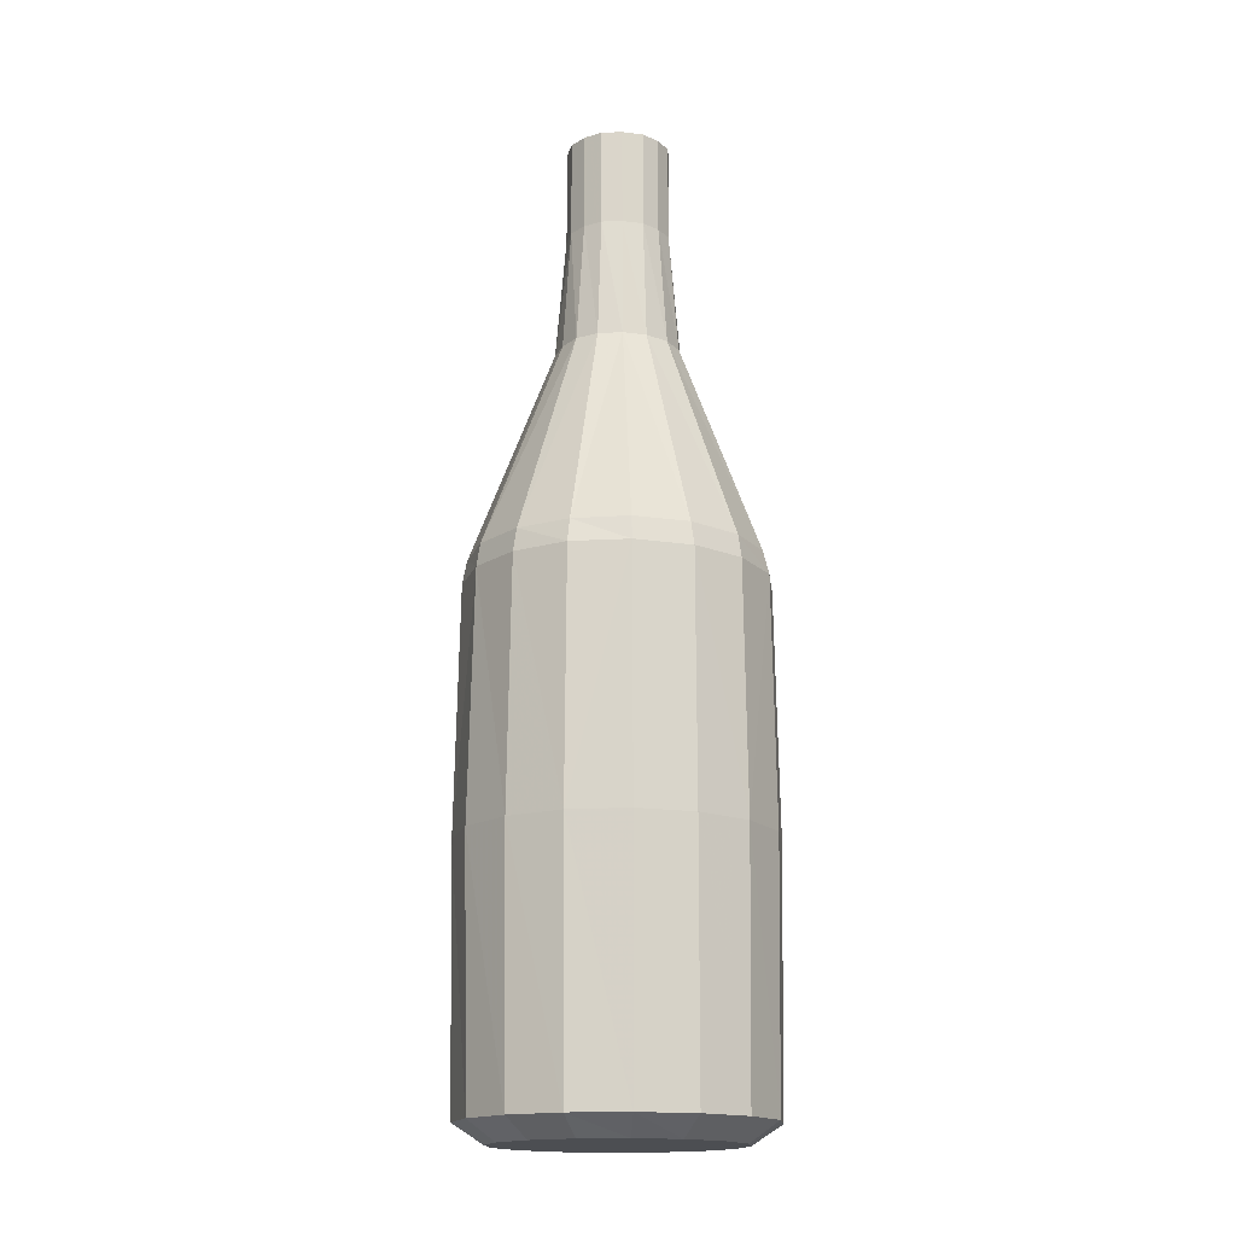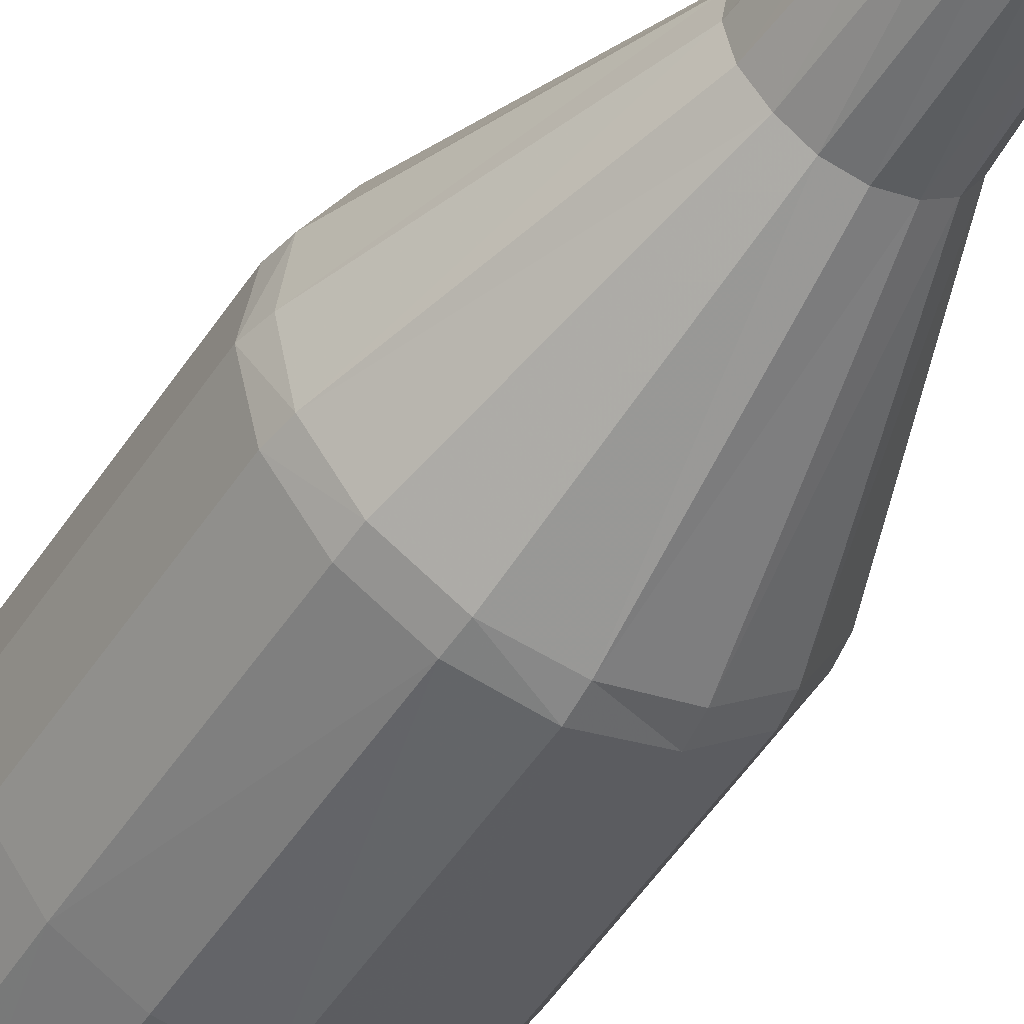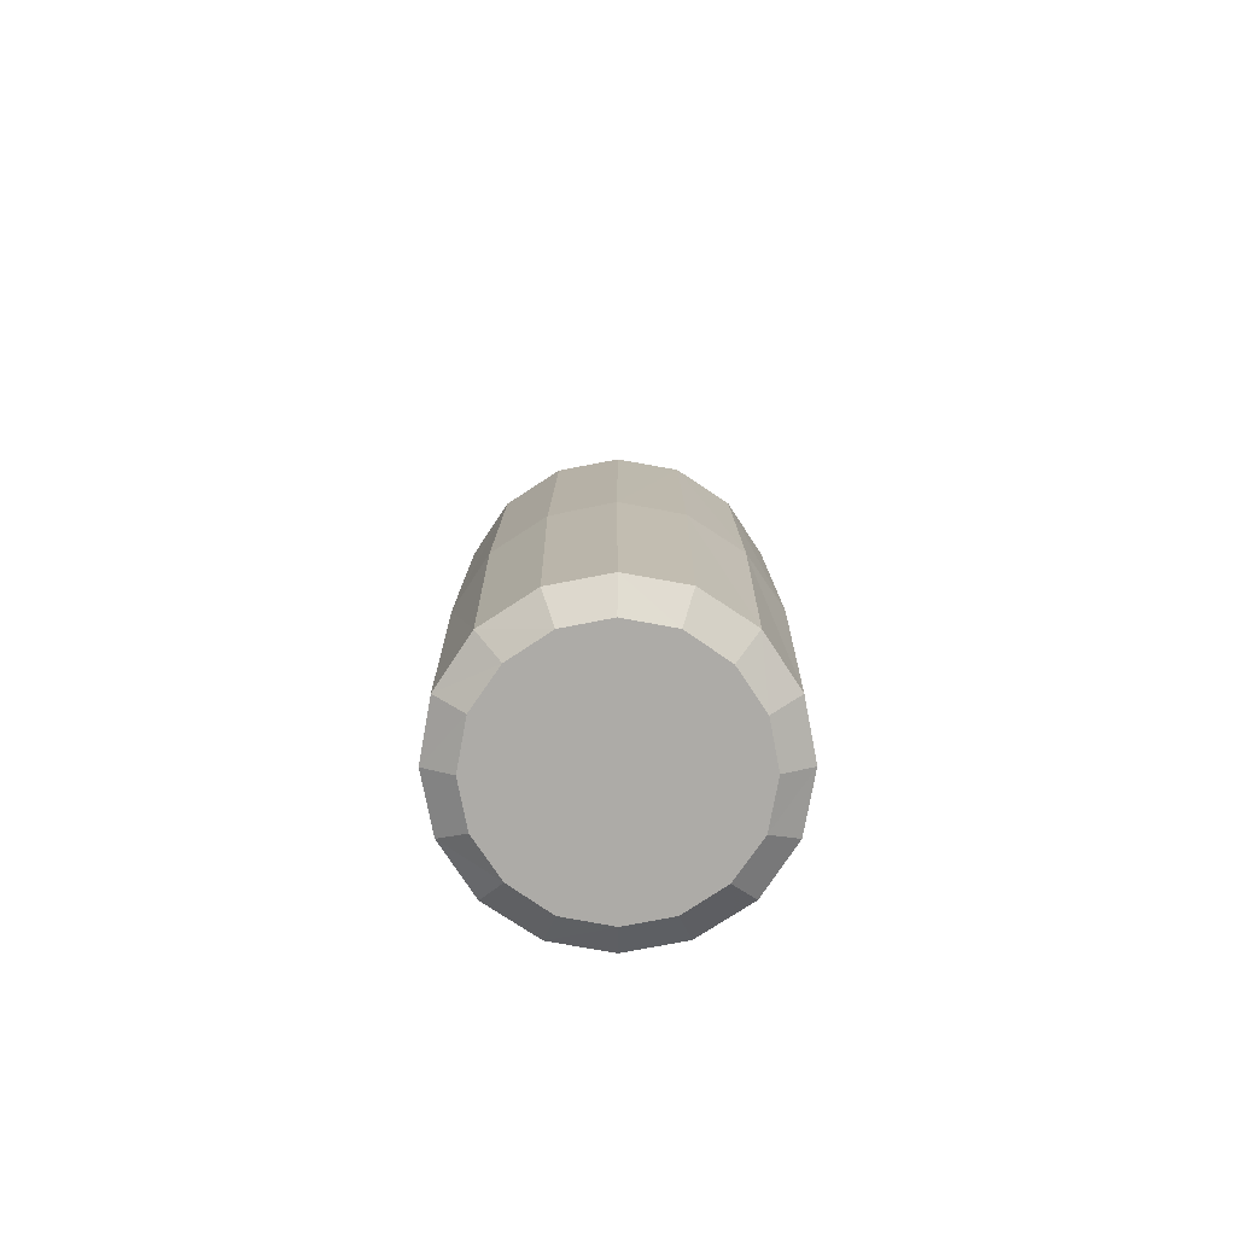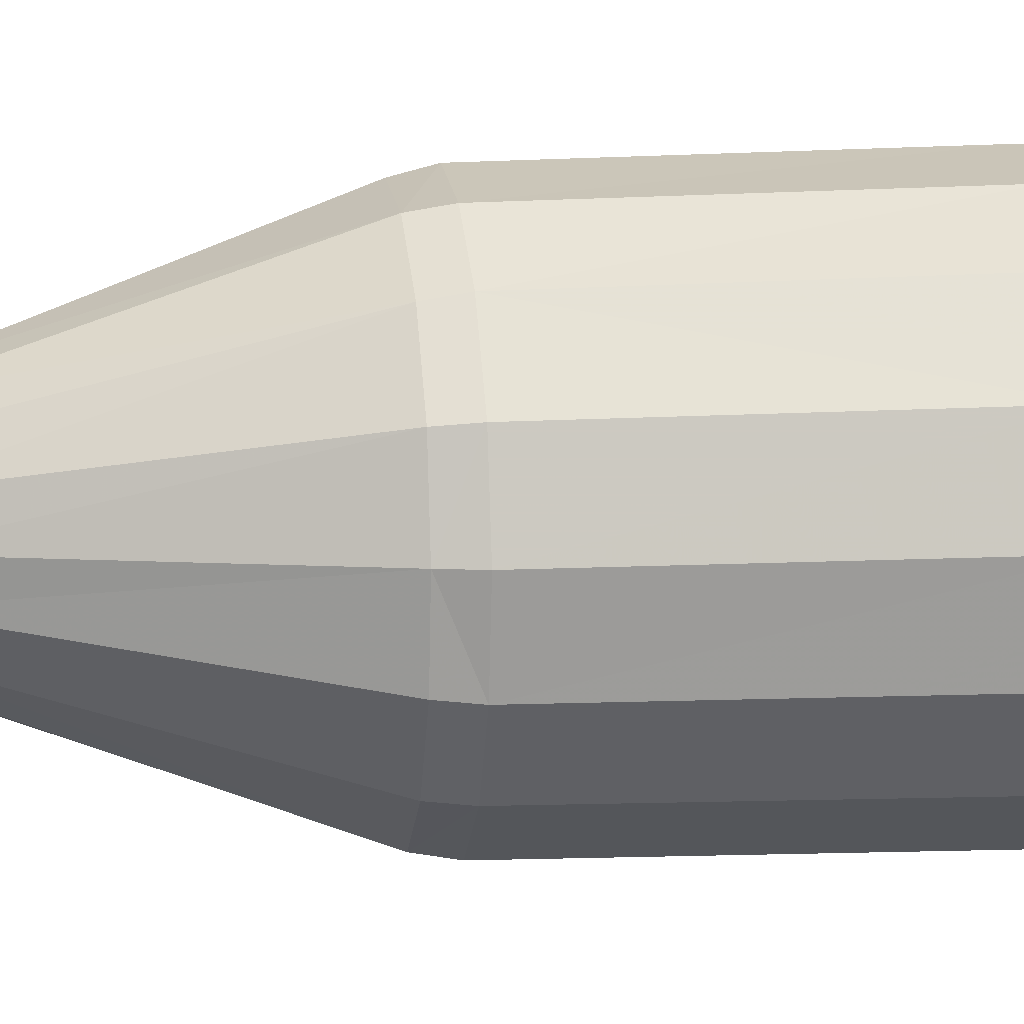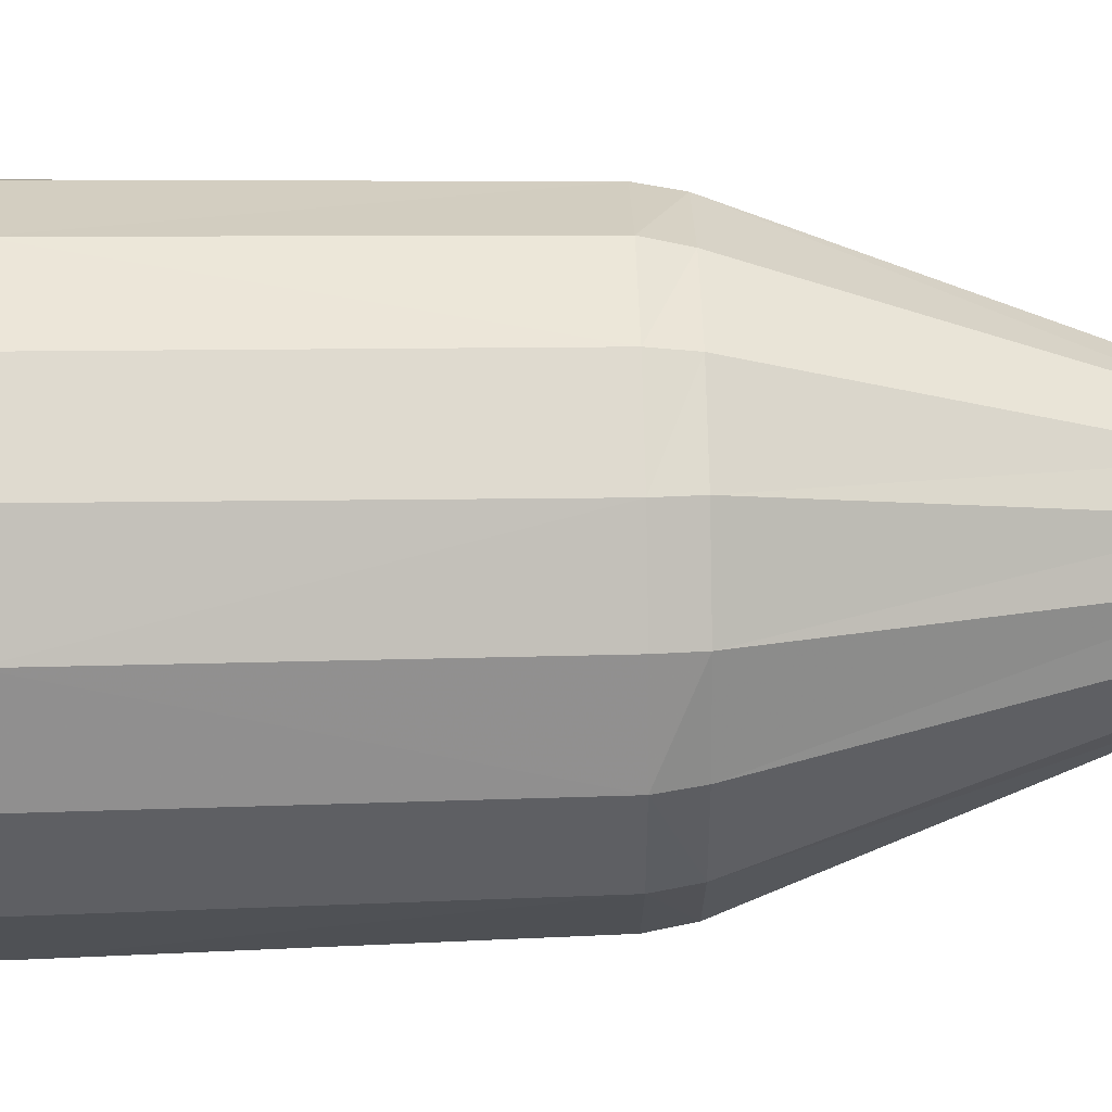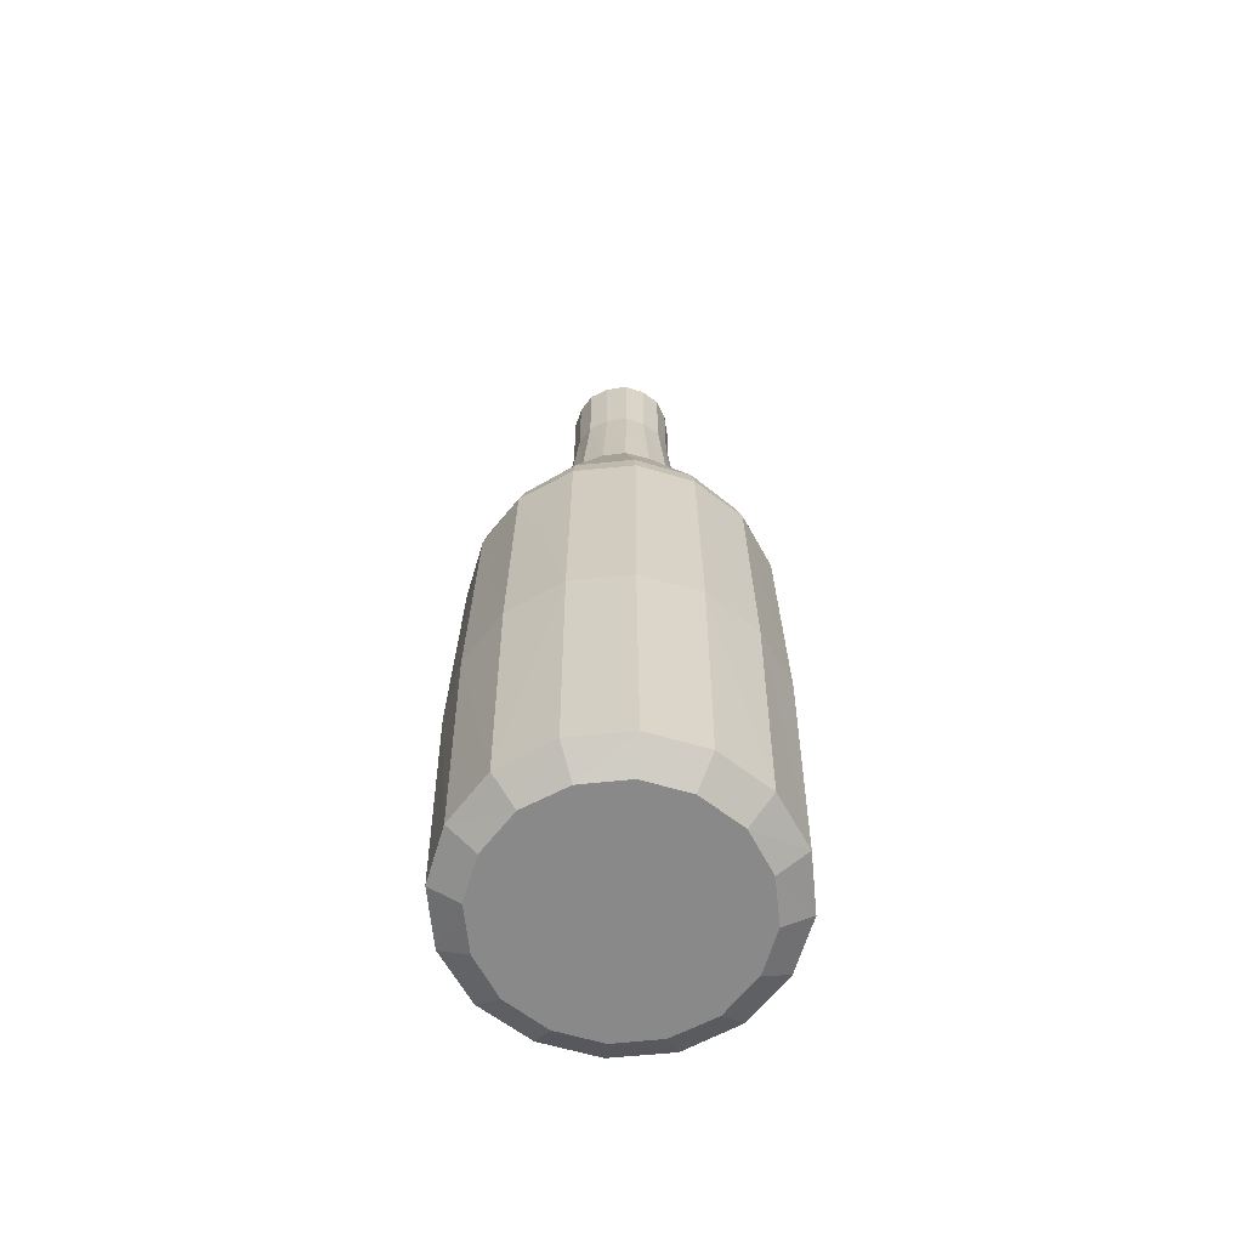
<metadata>
{"format":"obj","ext":"obj","renderer":"f3d","projection":"perspective","resolution":1024,"background":"white","views":[{"elev":-16.7,"azim":20.0,"up":"+Y"},{"elev":-46.7,"azim":149.7,"up":"+Z"},{"elev":-76.4,"azim":70.0,"up":"+Y"},{"elev":10.9,"azim":-98.2,"up":"+Z"},{"elev":34.3,"azim":88.2,"up":"+Z"},{"elev":-63.3,"azim":-137.5,"up":"+Y"}]}
</metadata>
<code>
v 0.102 -0.05 0.175
v -0.057 -0.5 -0.021
v -0.025 0 -0.009
v -0.045 -0.5 -0.041
v -0.02 0 -0.018
v -0.026 -0.5 -0.055
v -0.011 0 -0.024
v -0.003 -0.5 -0.061
v -0.001 0 -0.027
v 0.021 -0.5 -0.057
v 0.009 0 -0.025
v 0.041 -0.5 -0.045
v 0.018 0 -0.02
v 0.055 -0.5 -0.026
v 0.024 0 -0.011
v 0.061 -0.5 -0.003
v 0.027 0 -0.001
v 0.057 -0.5 0.021
v 0.025 0 0.009
v 0.045 -0.5 0.041
v 0.02 0 0.018
v 0.026 -0.5 0.055
v 0.011 0 0.024
v 0.003 -0.5 0.061
v 0.001 0 0.027
v -0.021 -0.5 0.057
v -0.009 0 0.025
v -0.041 -0.5 0.045
v -0.018 0 0.02
v -0.055 -0.5 0.026
v -0.024 0 0.011
v -0.061 -0.5 0.003
v -0.027 0 0.001
v -0.069 -0.223 -0.025
v -0.054 -0.223 -0.05
v -0.031 -0.223 -0.067
v -0.003 -0.223 -0.073
v 0.025 -0.223 -0.069
v 0.05 -0.223 -0.054
v 0.067 -0.223 -0.031
v 0.073 -0.223 -0.003
v 0.069 -0.223 0.025
v 0.054 -0.223 0.05
v 0.031 -0.223 0.067
v 0.003 -0.223 0.073
v -0.025 -0.223 0.069
v -0.05 -0.223 0.054
v -0.067 -0.223 0.031
v -0.073 -0.223 0.003
v -0.03 -0.113 -0.011
v -0.023 -0.113 -0.022
v -0.013 -0.113 -0.029
v -0.001 -0.113 -0.032
v 0.011 -0.113 -0.03
v 0.021 -0.113 -0.023
v 0.029 -0.113 -0.013
v 0.032 -0.113 -0.001
v 0.03 -0.113 0.011
v 0.023 -0.113 0.022
v 0.013 -0.113 0.029
v 0.001 -0.113 0.032
v -0.011 -0.113 0.03
v -0.021 -0.113 0.023
v -0.029 -0.113 0.013
v -0.032 -0.113 0.001
v -0.025 -0.05 -0.009
v -0.02 -0.05 -0.018
v -0.011 -0.05 -0.024
v -0.001 -0.05 -0.027
v 0.009 -0.05 -0.025
v 0.018 -0.05 -0.02
v 0.024 -0.05 -0.011
v 0.027 -0.05 -0.001
v 0.025 -0.05 0.009
v 0.02 -0.05 0.018
v 0.011 -0.05 0.024
v 0.001 -0.05 0.027
v -0.009 -0.05 0.025
v -0.018 -0.05 0.02
v -0.024 -0.05 0.011
v -0.027 -0.05 0.001
v -0.056 -0.49 -0.051
v -0.032 -0.49 -0.069
v -0.003 -0.49 -0.076
v 0.026 -0.49 -0.071
v 0.051 -0.49 -0.056
v 0.069 -0.49 -0.032
v 0.076 -0.49 -0.003
v 0.071 -0.49 0.026
v 0.056 -0.49 0.051
v 0.032 -0.49 0.069
v 0.003 -0.49 0.076
v -0.026 -0.49 0.071
v -0.051 -0.49 0.056
v -0.069 -0.49 0.032
v -0.076 -0.49 0.003
v -0.071 -0.49 -0.026
v -0.057 -0.36 -0.053
v -0.033 -0.36 -0.071
v -0.003 -0.36 -0.078
v 0.027 -0.36 -0.073
v 0.053 -0.36 -0.058
v 0.071 -0.36 -0.033
v 0.078 -0.36 -0.003
v 0.073 -0.36 0.027
v 0.057 -0.36 0.053
v 0.033 -0.36 0.071
v 0.003 -0.36 0.078
v -0.027 -0.36 0.073
v -0.053 -0.36 0.058
v -0.071 -0.36 0.033
v -0.078 -0.36 0.003
v -0.073 -0.36 -0.027
v -0.056 -0.235 -0.051
v -0.032 -0.235 -0.069
v -0.003 -0.235 -0.076
v 0.026 -0.235 -0.071
v 0.051 -0.235 -0.056
v 0.069 -0.235 -0.032
v 0.076 -0.235 -0.003
v 0.071 -0.235 0.026
v 0.056 -0.235 0.051
v 0.032 -0.235 0.069
v 0.003 -0.235 0.076
v -0.026 -0.235 0.071
v -0.051 -0.235 0.056
v -0.069 -0.235 0.032
v -0.076 -0.235 0.003
v -0.071 -0.235 -0.026
v -0.018 -0.36 0.21
v 0.101 -0.05 0.154
v 0.045 -0.49 0.097
v 0.056 -0.235 0.051
v -0.026 -0.235 0.071
v -0.064 -0.05 0.231
v 0.187 -0.265 0.223
v 0.276 -0.265 -0.02
v 0.11 -0.265 0.057
v -0.215 -0.516 0.197
v 0.024 -0.233 -0.129
v -0.111 -0.233 -0.04
v -0.365 -0.516 0.28
v 0.276 -0.516 -0.02
v 0.11 -0.516 0.057
v -0.23 -0.516 0.191
v 0 0 0
v 0 -0.5 0
f 5 3 146
f 66 3 5
f 67 5 68
f 68 7 9
f 69 9 11
f 70 11 13
f 71 13 72
f 72 15 17
f 73 17 19
f 74 19 21
f 75 21 23
f 76 23 25
f 77 25 78
f 78 27 29
f 79 29 31
f 2 4 147
f 81 33 3
f 80 31 33
f 129 34 35
f 114 35 36
f 115 36 37
f 116 37 38
f 117 38 39
f 118 39 119
f 119 40 120
f 120 41 42
f 121 42 122
f 122 43 44
f 123 44 45
f 124 45 46
f 125 46 126
f 126 47 48
f 128 49 129
f 127 48 49
f 34 50 35
f 35 51 36
f 36 52 37
f 37 53 54
f 38 54 55
f 39 55 40
f 40 56 57
f 41 57 58
f 42 58 59
f 43 59 60
f 44 60 45
f 45 61 46
f 46 62 47
f 47 63 64
f 49 65 50
f 48 64 65
f 50 66 67
f 51 67 68
f 52 68 69
f 53 69 70
f 54 70 71
f 55 71 72
f 56 72 73
f 57 73 74
f 58 74 75
f 59 75 76
f 60 76 77
f 61 77 78
f 62 78 79
f 63 79 64
f 65 81 66
f 64 80 81
f 2 97 82
f 4 82 6
f 6 83 8
f 8 84 85
f 10 85 12
f 12 86 87
f 14 87 88
f 16 88 89
f 18 89 90
f 20 90 91
f 22 91 92
f 24 92 93
f 26 93 28
f 28 94 30
f 32 96 2
f 30 95 32
f 82 98 83
f 83 99 84
f 84 100 101
f 85 101 102
f 86 102 103
f 87 103 104
f 88 104 105
f 89 105 106
f 90 106 107
f 91 107 108
f 92 108 109
f 93 109 110
f 94 110 111
f 96 112 113
f 95 111 112
f 113 129 114
f 98 114 99
f 99 115 116
f 100 116 117
f 101 117 102
f 102 118 119
f 103 119 120
f 104 120 105
f 105 121 122
f 106 122 123
f 107 123 108
f 108 124 125
f 109 125 126
f 110 126 111
f 112 128 129
f 111 127 128
f 97 113 82
f 61 62 46
f 13 15 72
f 126 127 111
f 55 56 40
f 40 41 120
f 85 86 12
f 117 118 102
f 67 66 5
f 69 68 9
f 70 69 11
f 71 70 13
f 73 72 17
f 74 73 19
f 75 74 21
f 76 75 23
f 77 76 25
f 79 78 29
f 80 79 31
f 66 81 3
f 81 80 33
f 114 129 35
f 115 114 36
f 116 115 37
f 117 116 38
f 118 117 39
f 39 40 119
f 60 61 45
f 121 120 42
f 99 100 84
f 123 122 44
f 124 123 45
f 125 124 46
f 127 126 48
f 128 127 49
f 79 80 64
f 38 37 54
f 39 38 55
f 41 40 57
f 42 41 58
f 43 42 59
f 44 43 60
f 48 47 64
f 34 49 50
f 49 48 65
f 51 50 67
f 52 51 68
f 53 52 69
f 54 53 70
f 55 54 71
f 56 55 72
f 57 56 73
f 58 57 74
f 59 58 75
f 60 59 76
f 61 60 77
f 62 61 78
f 63 62 79
f 50 65 66
f 65 64 81
f 4 2 82
f 10 8 85
f 14 12 87
f 16 14 88
f 18 16 89
f 20 18 90
f 22 20 91
f 24 22 92
f 26 24 93
f 93 94 28
f 94 95 30
f 96 97 2
f 95 96 32
f 85 84 101
f 86 85 102
f 87 86 103
f 88 87 104
f 89 88 105
f 90 89 106
f 91 90 107
f 92 91 108
f 93 92 109
f 94 93 110
f 95 94 111
f 97 96 113
f 96 95 112
f 98 113 114
f 100 99 116
f 101 100 117
f 103 102 119
f 104 103 120
f 106 105 122
f 107 106 123
f 113 98 82
f 109 108 125
f 110 109 126
f 113 112 129
f 112 111 128
f 5 7 68
f 51 52 36
f 82 83 6
f 49 34 129
f 52 53 37
f 120 121 105
f 98 99 83
f 50 51 35
f 62 63 47
f 83 84 8
f 114 115 99
f 123 124 108
f 25 27 78
f 42 43 122
f 46 47 126
f 3 33 146
f 33 31 146
f 31 29 146
f 29 27 146
f 27 25 146
f 25 23 146
f 23 21 146
f 21 19 146
f 19 17 146
f 17 15 146
f 15 13 146
f 13 11 146
f 11 9 146
f 9 7 146
f 7 5 146
f 4 6 147
f 6 8 147
f 8 10 147
f 10 12 147
f 12 14 147
f 14 16 147
f 16 18 147
f 18 20 147
f 20 22 147
f 22 24 147
f 24 26 147
f 26 28 147
f 28 30 147
f 30 32 147
f 32 2 147

</code>
